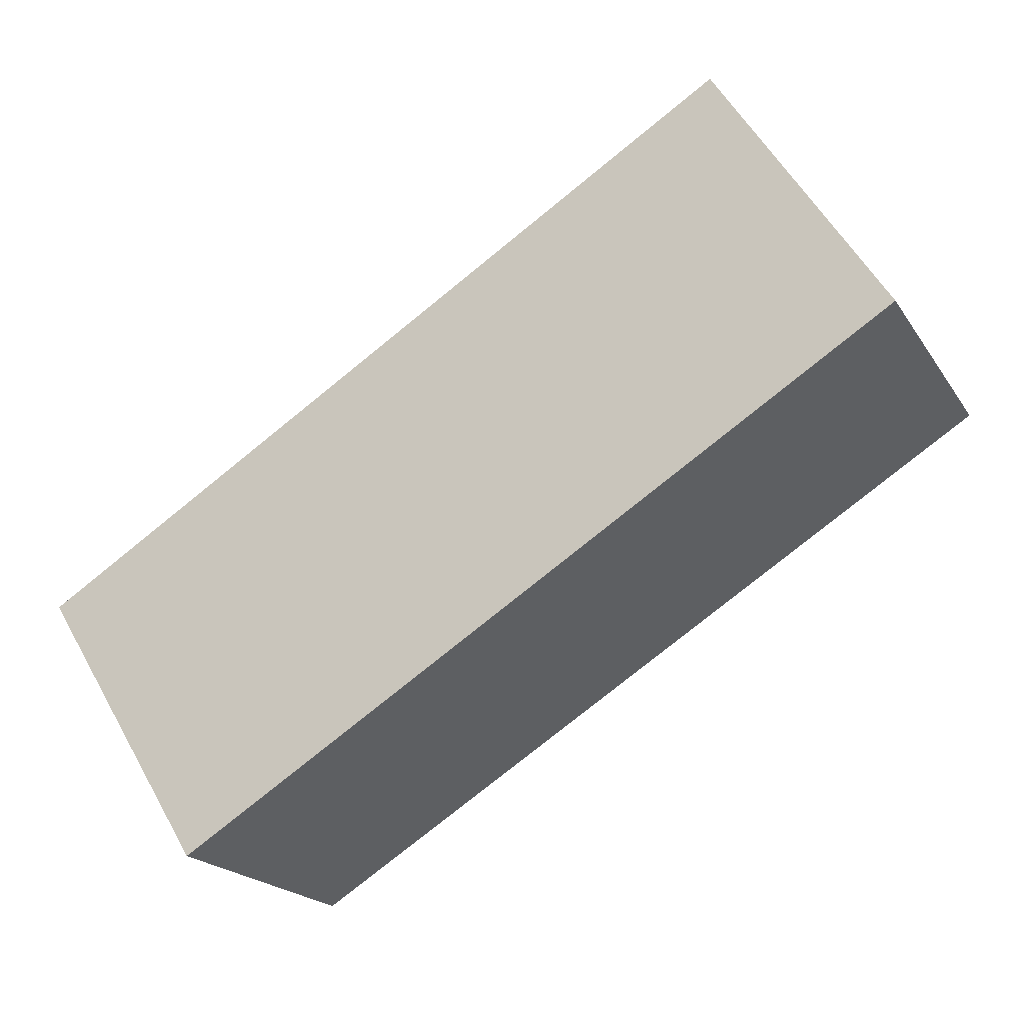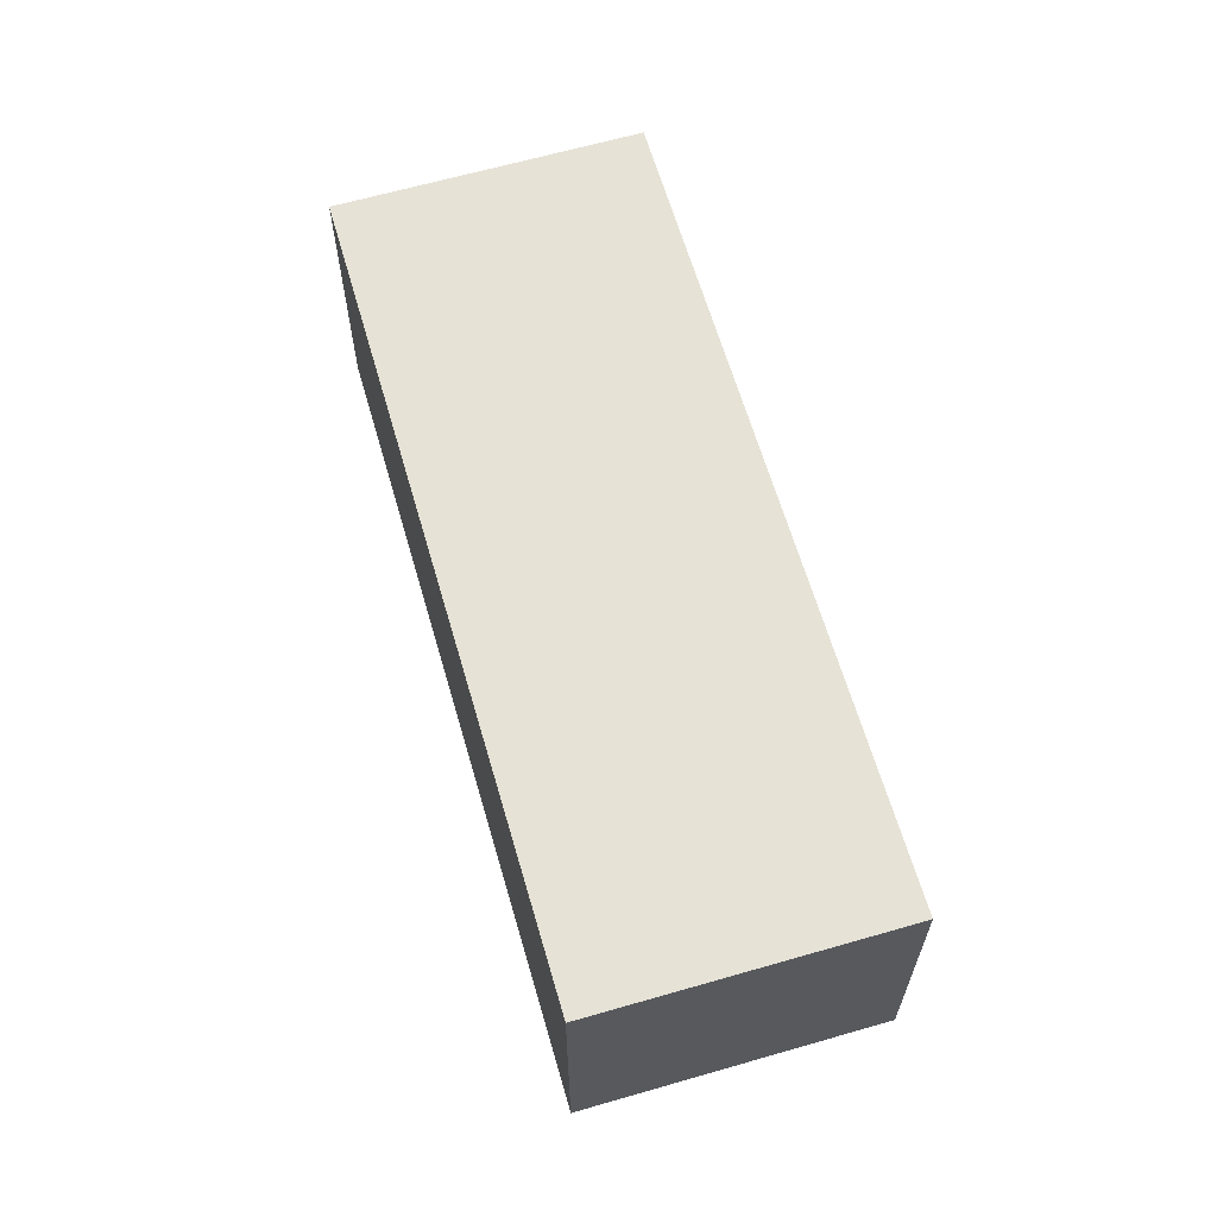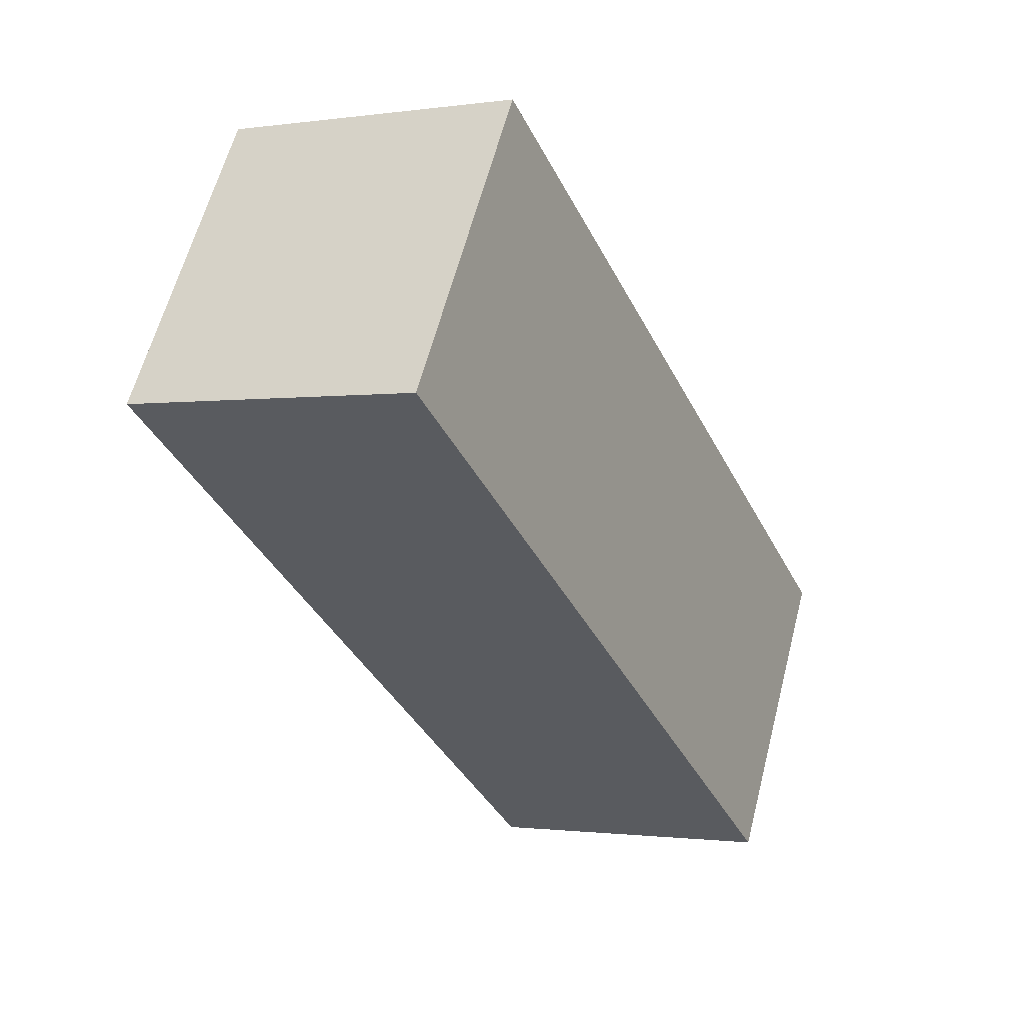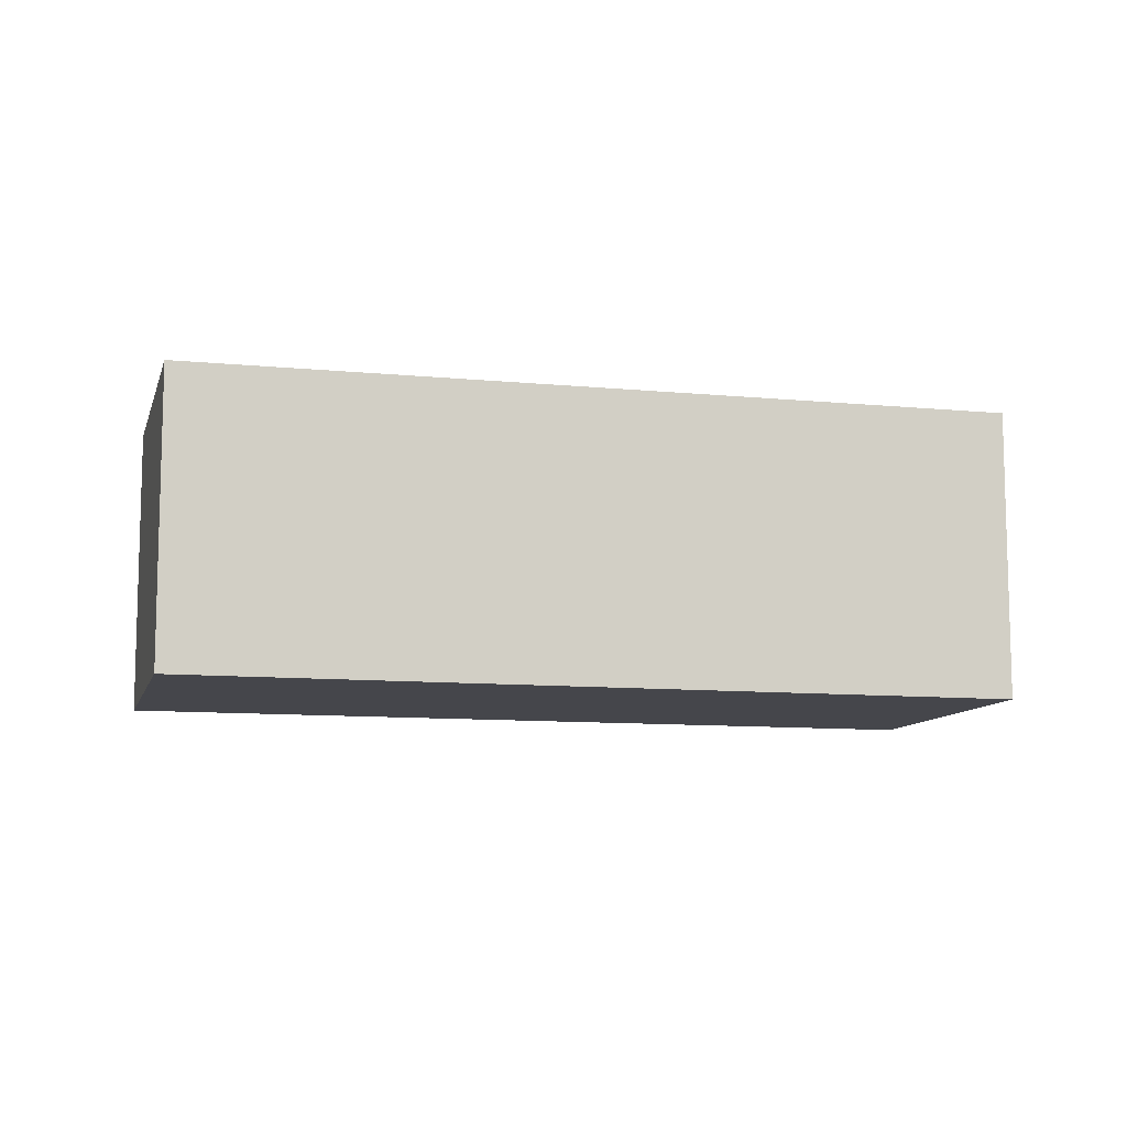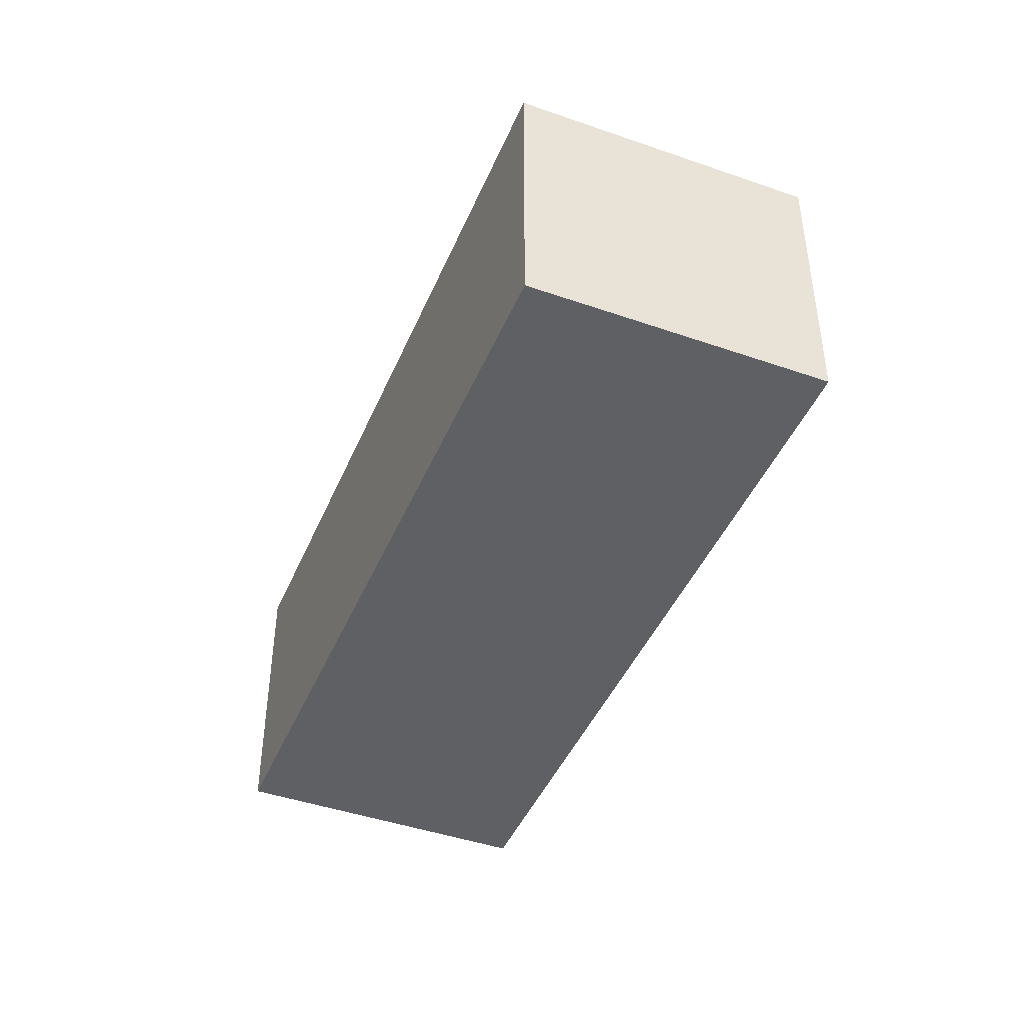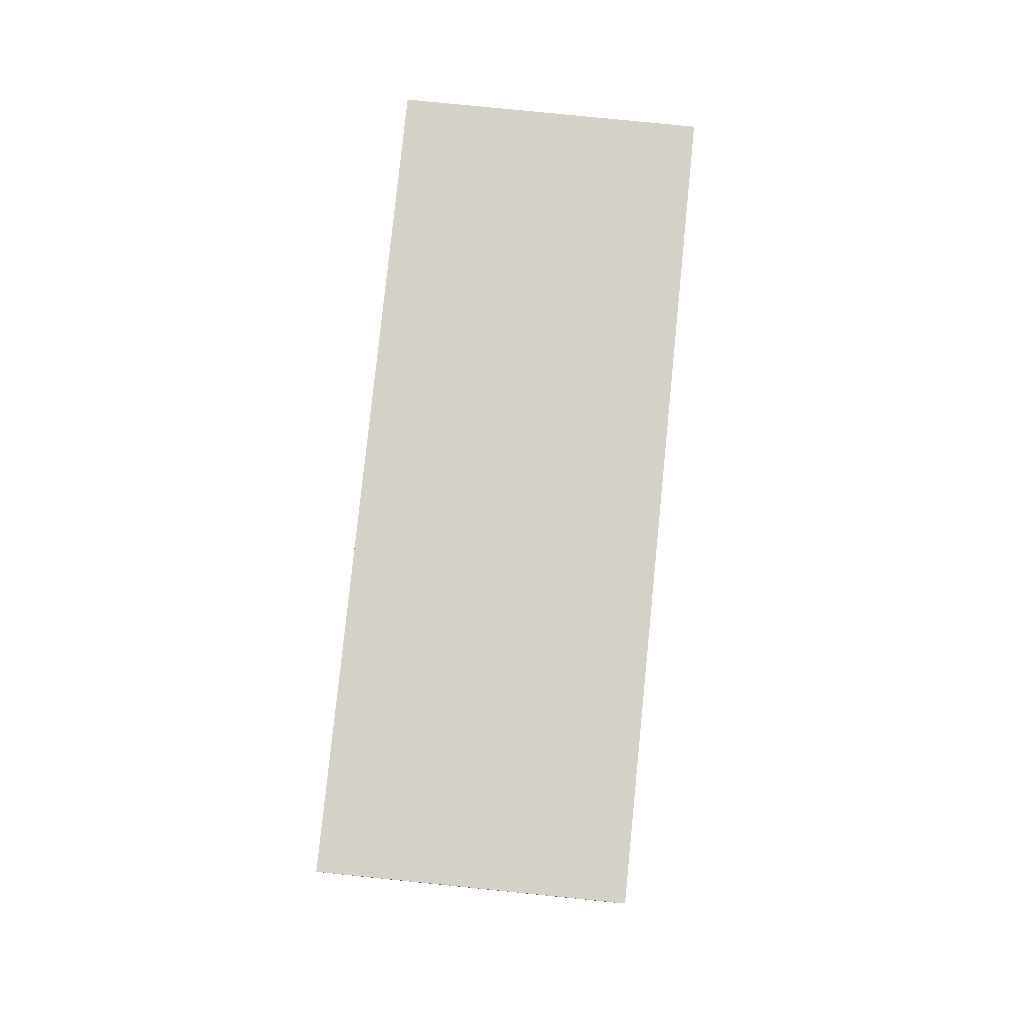
<metadata>
{"format":"obj","ext":"obj","renderer":"f3d","projection":"perspective","resolution":1024,"background":"white","views":[{"elev":-20.1,"azim":23.8,"up":"+Z"},{"elev":63.8,"azim":-138.1,"up":"+Y"},{"elev":-1.1,"azim":118.0,"up":"+Z"},{"elev":-10.0,"azim":134.0,"up":"+Y"},{"elev":-44.2,"azim":36.0,"up":"+Y"},{"elev":79.2,"azim":-116.1,"up":"+Y"}]}
</metadata>
<code>
v  23.48 9.611 14.6
v  5.501 9.611 -8.846
v  0 9.611 5.885e-16
v  28.25 9.611 5.325
v  28.96 9.611 5.766
v  28.96 -3.531e-16 5.766
v  5.501 5.417e-16 -8.846
v  28.25 -3.261e-16 5.325
v  0 0 0
v  23.48 -8.941e-16 14.6
g defaultobject
f 1 2 3
f 2 1 4
f 4 1 5
f 6 4 5
f 4 6 2
f 2 6 7
f 7 6 8
f 7 3 2
f 3 7 9
f 9 1 3
f 1 9 10
f 10 5 1
f 5 10 6
f 8 9 7
f 9 8 6
f 9 6 10

</code>
